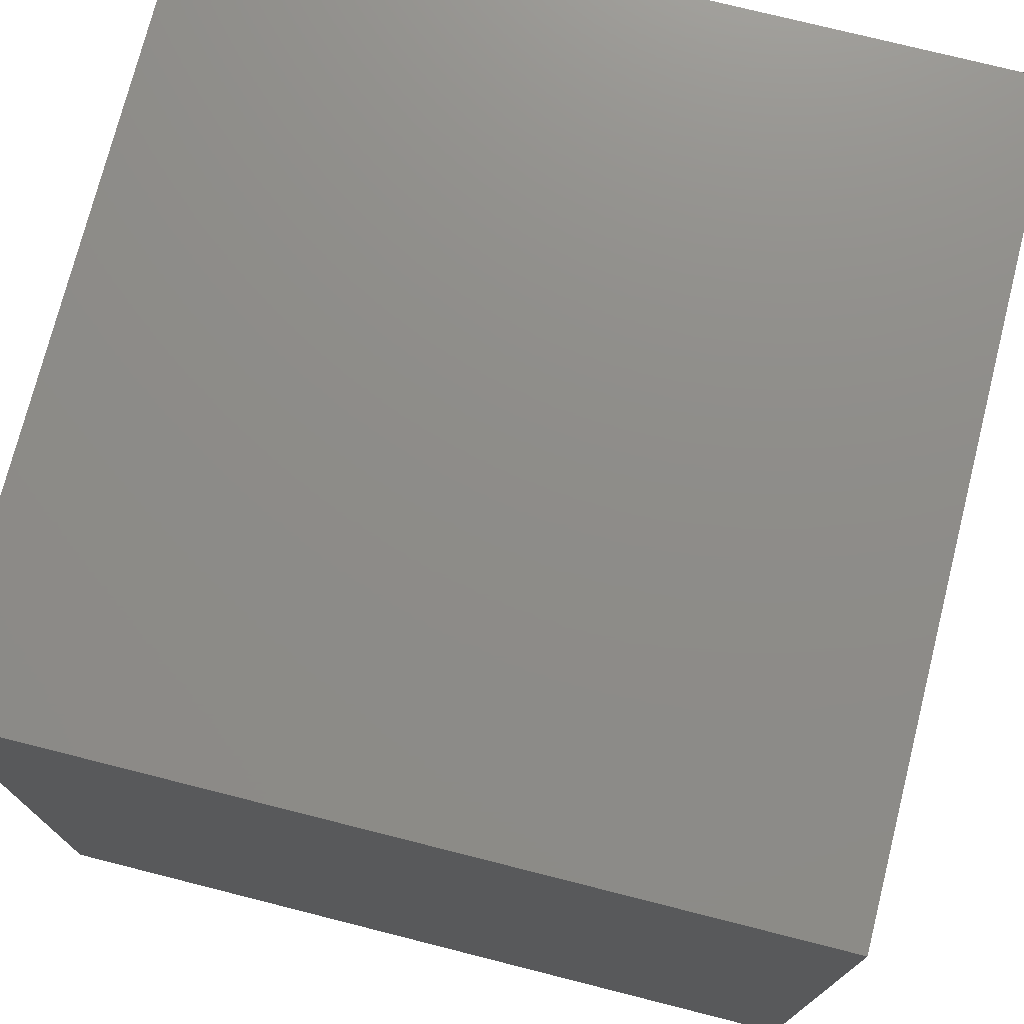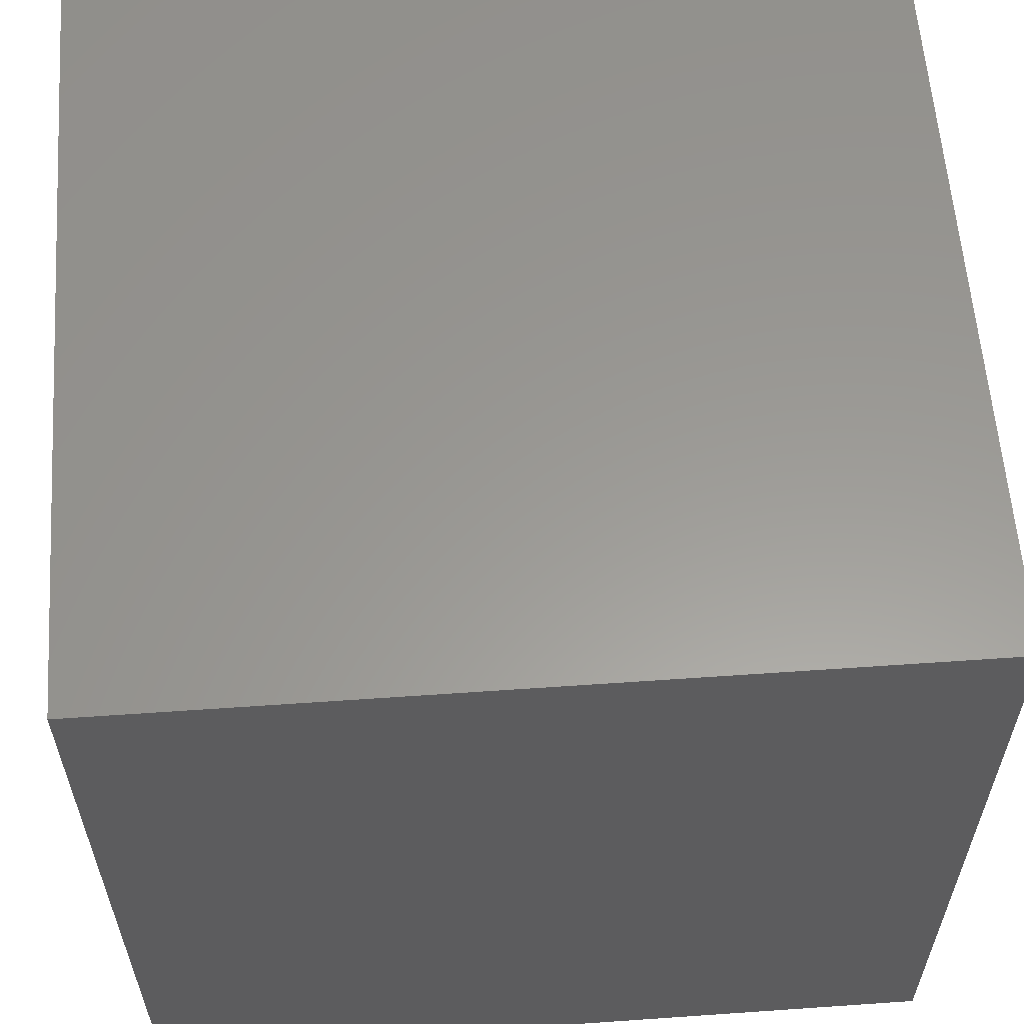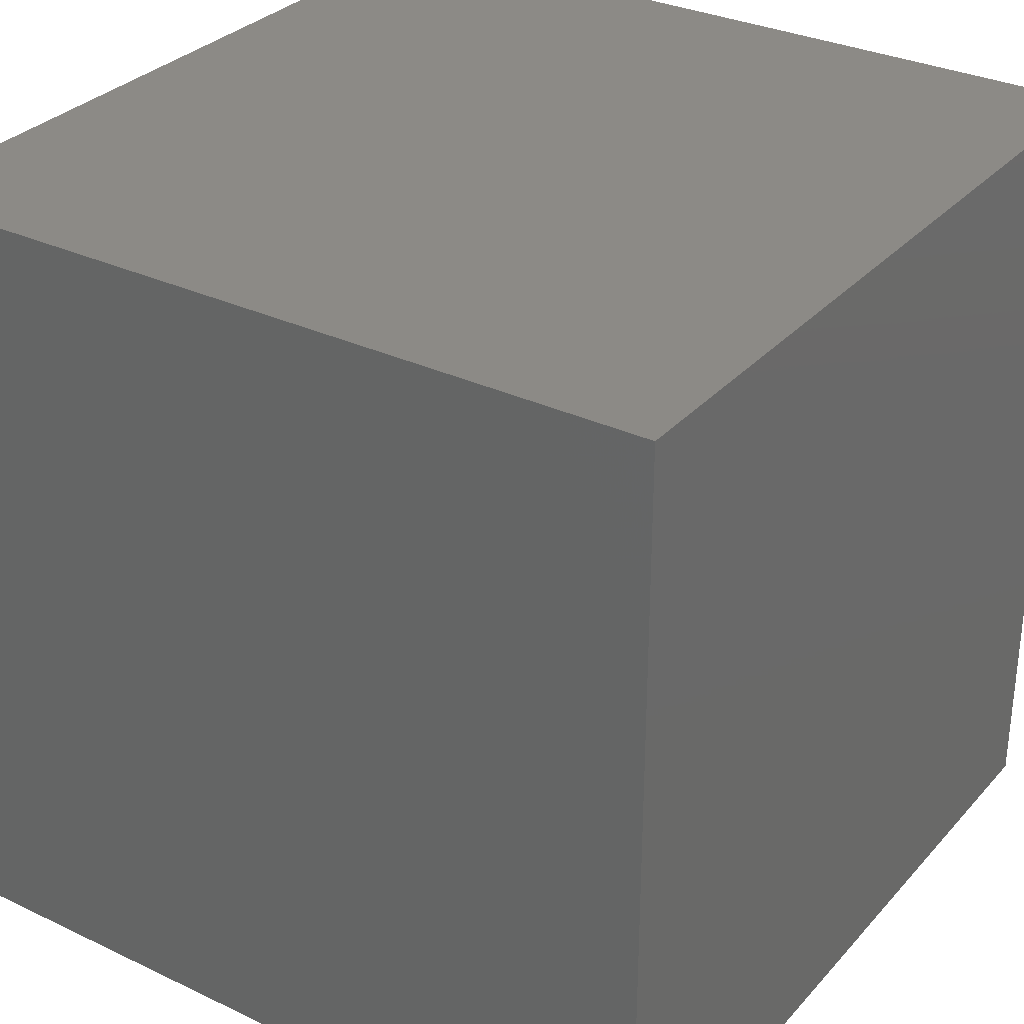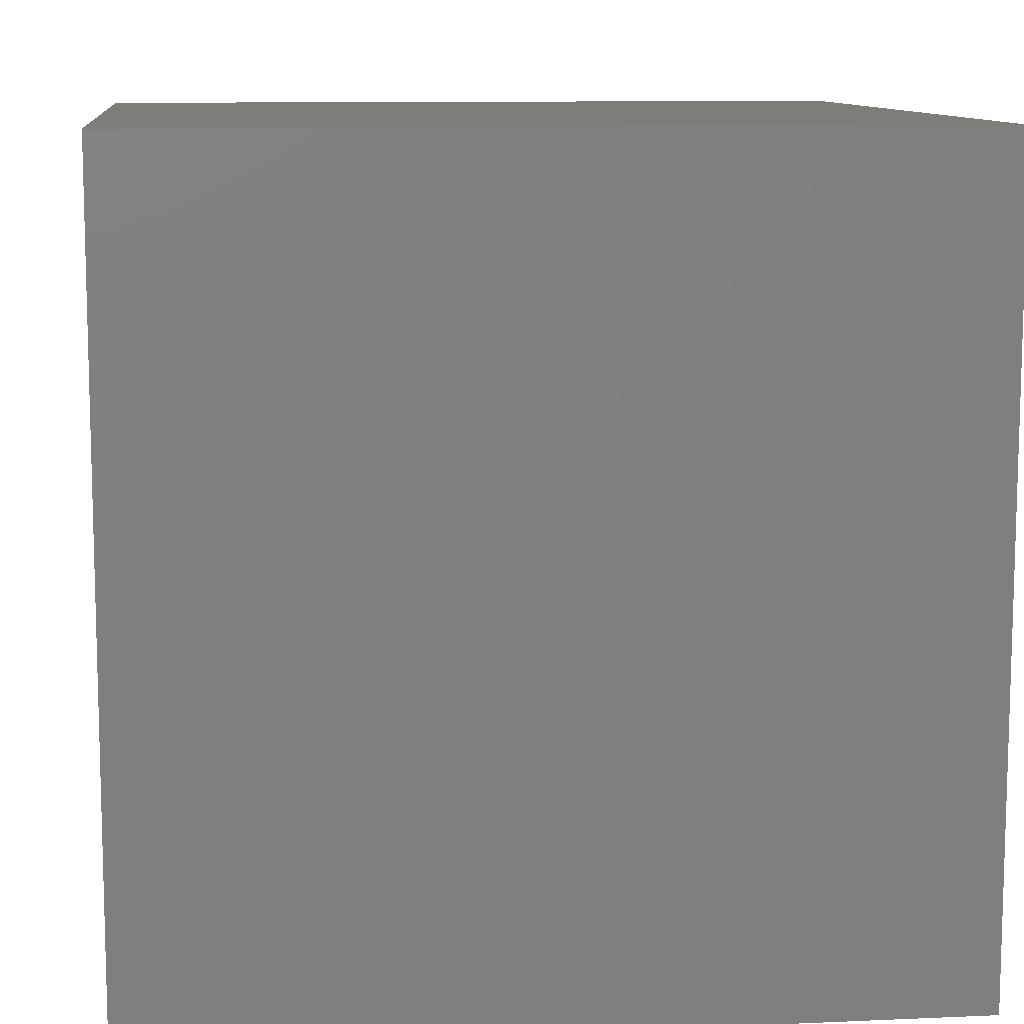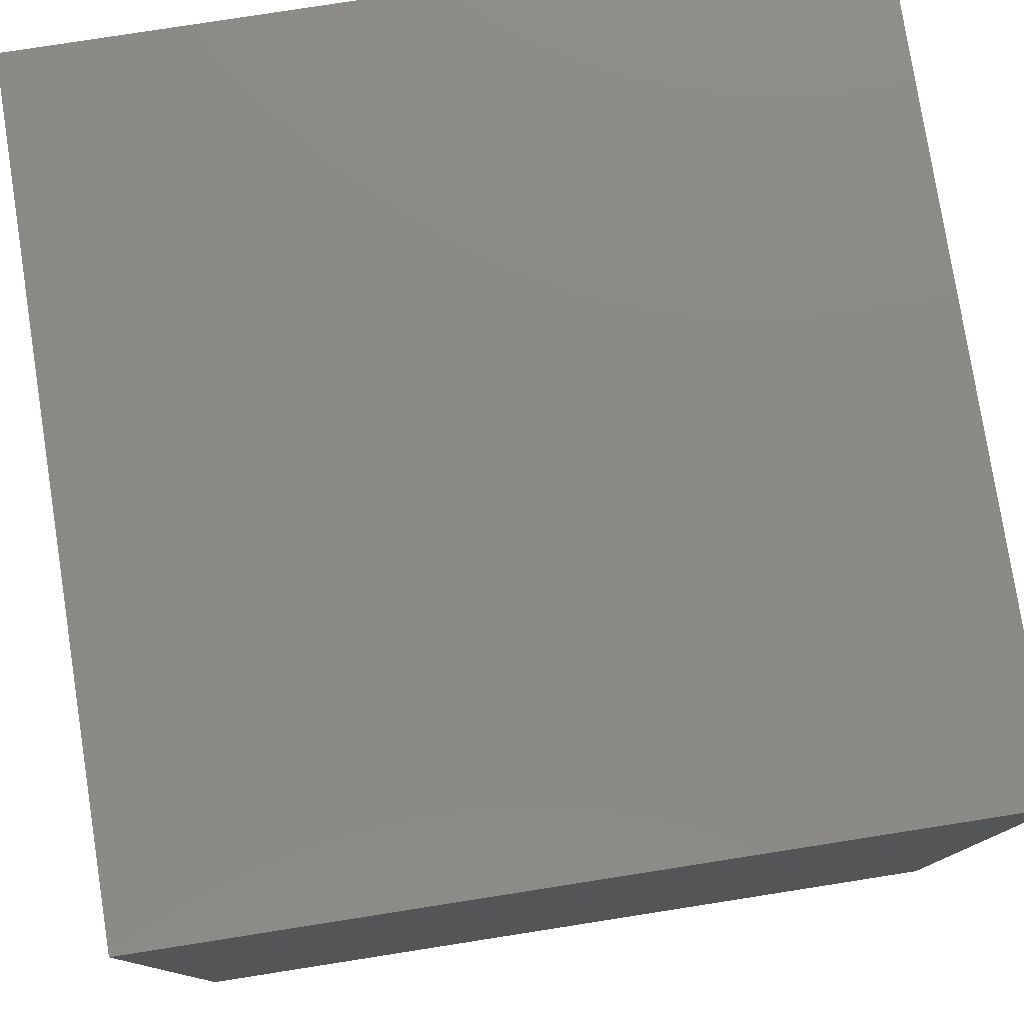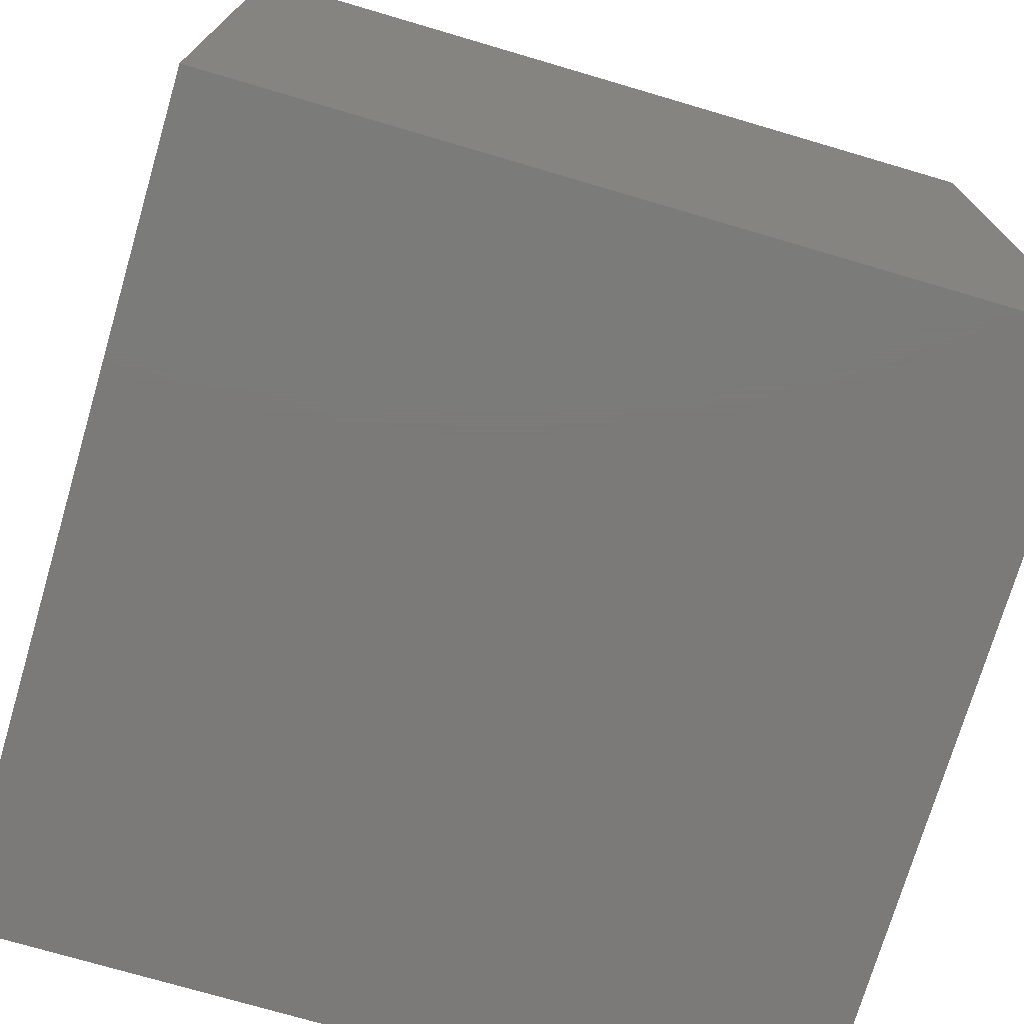
<metadata>
{"format":"stl","ext":"stl","renderer":"f3d","projection":"perspective","resolution":1024,"background":"white","views":[{"elev":74.6,"azim":-75.8,"up":"+Y"},{"elev":59.5,"azim":175.9,"up":"+Y"},{"elev":31.3,"azim":-146.0,"up":"+Z"},{"elev":10.3,"azim":173.6,"up":"+Z"},{"elev":78.5,"azim":-98.9,"up":"+Y"},{"elev":-73.8,"azim":-16.4,"up":"+Z"}]}
</metadata>
<code>
# stl→obj: 8 verts, 12 faces
v 2 5 7
v 1 5 7
v 2 4 7
v 1 4 7
v 2 4 6
v 1 4 6
v 2 5 6
v 1 5 6
f 1 2 3
f 3 2 4
f 5 6 7
f 7 6 8
f 4 6 3
f 3 6 5
f 2 8 4
f 4 8 6
f 1 7 2
f 2 7 8
f 3 5 1
f 1 5 7

</code>
